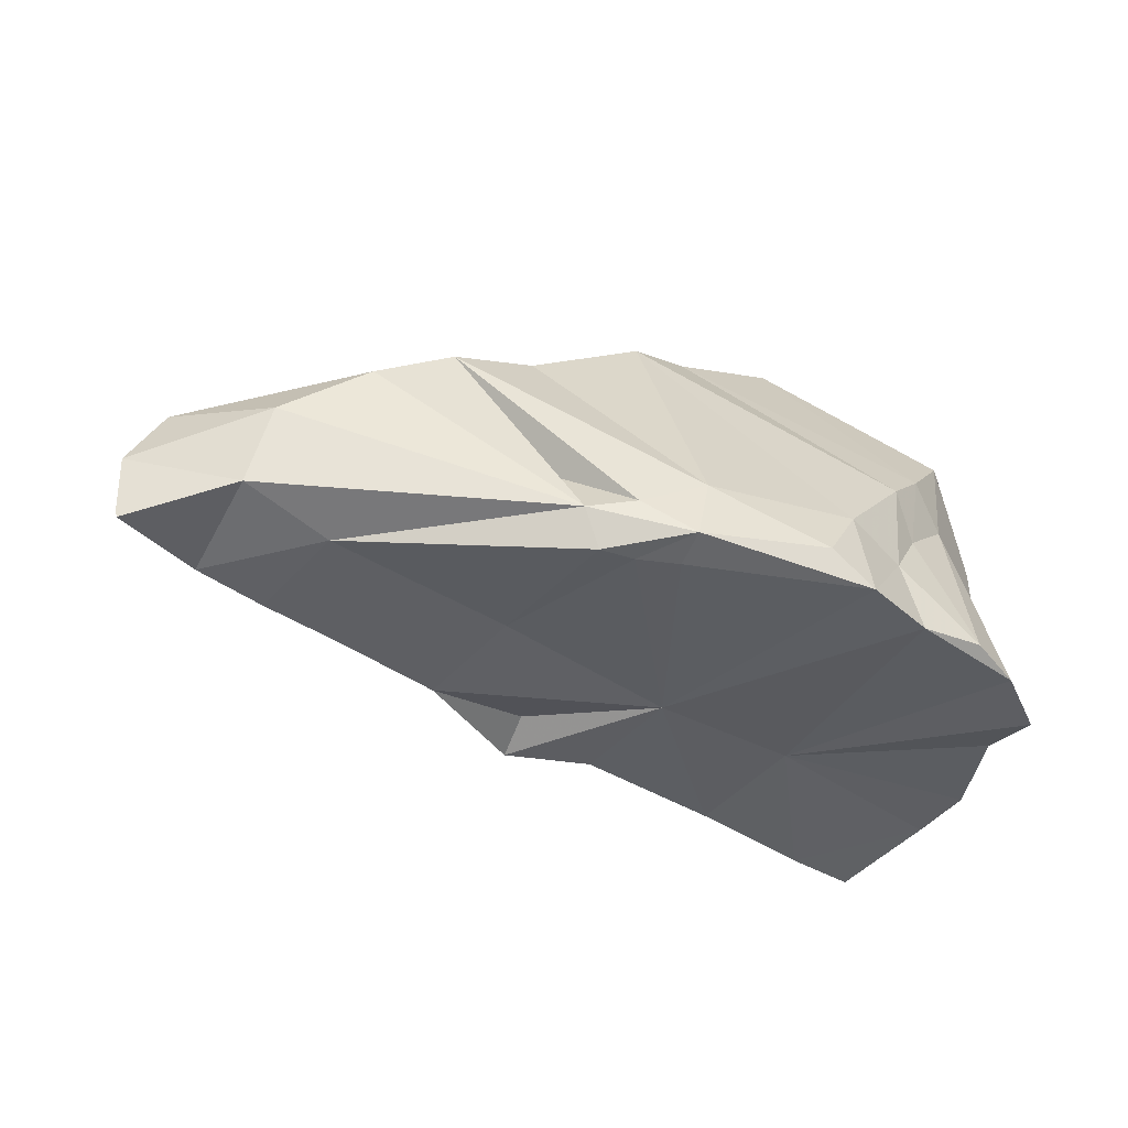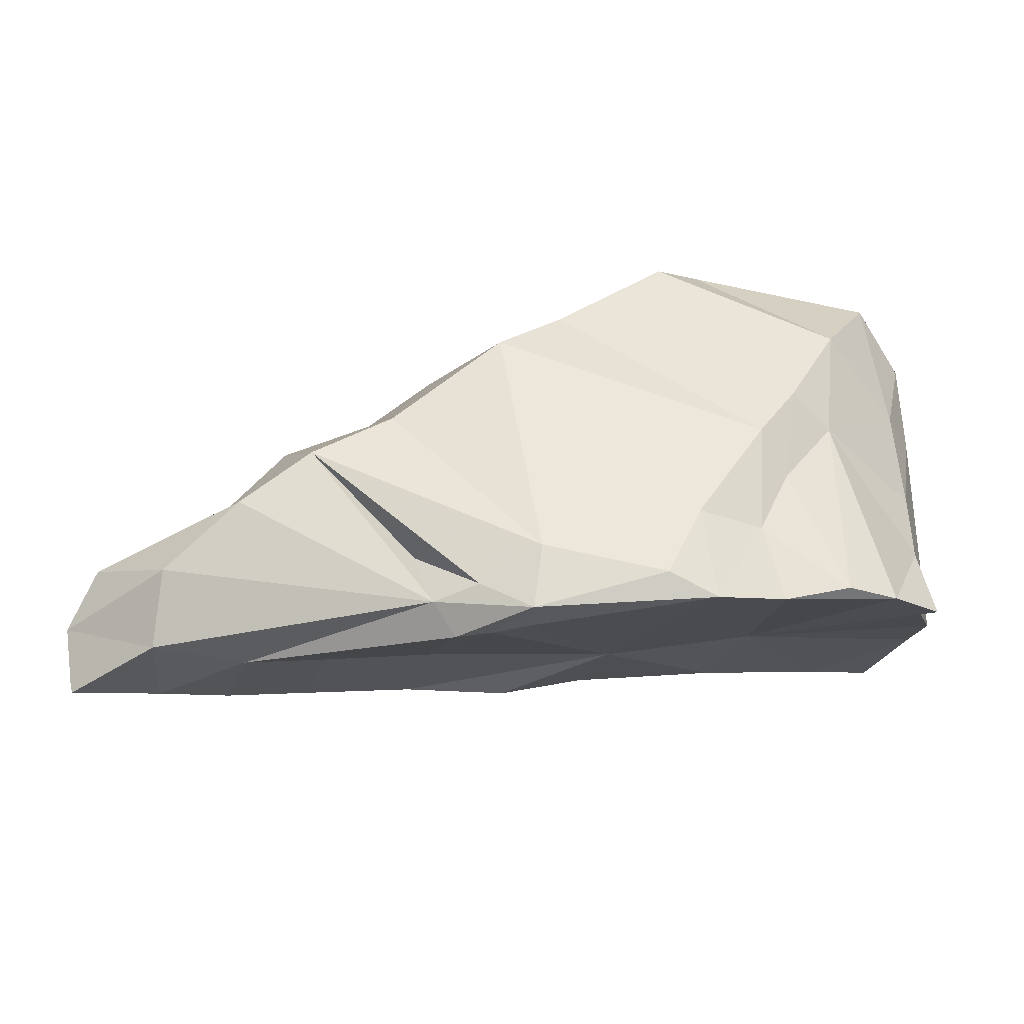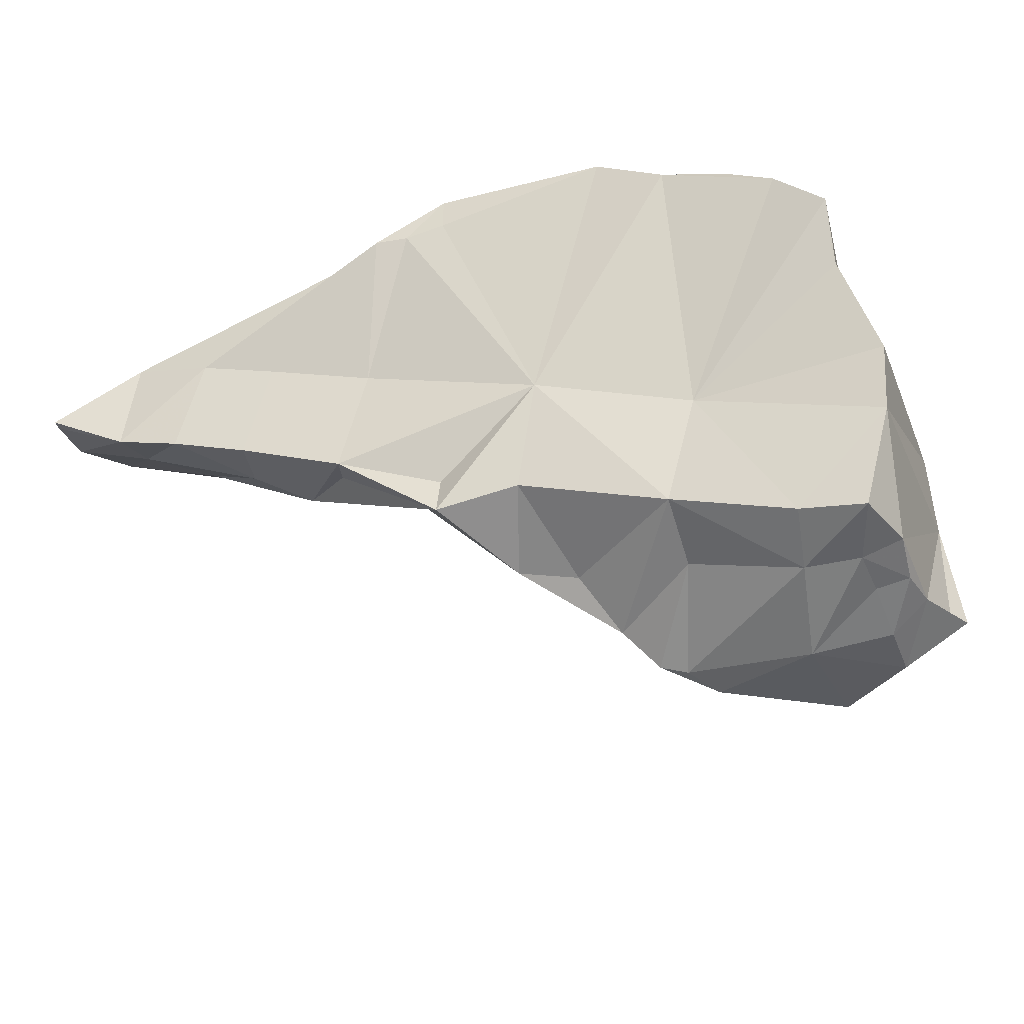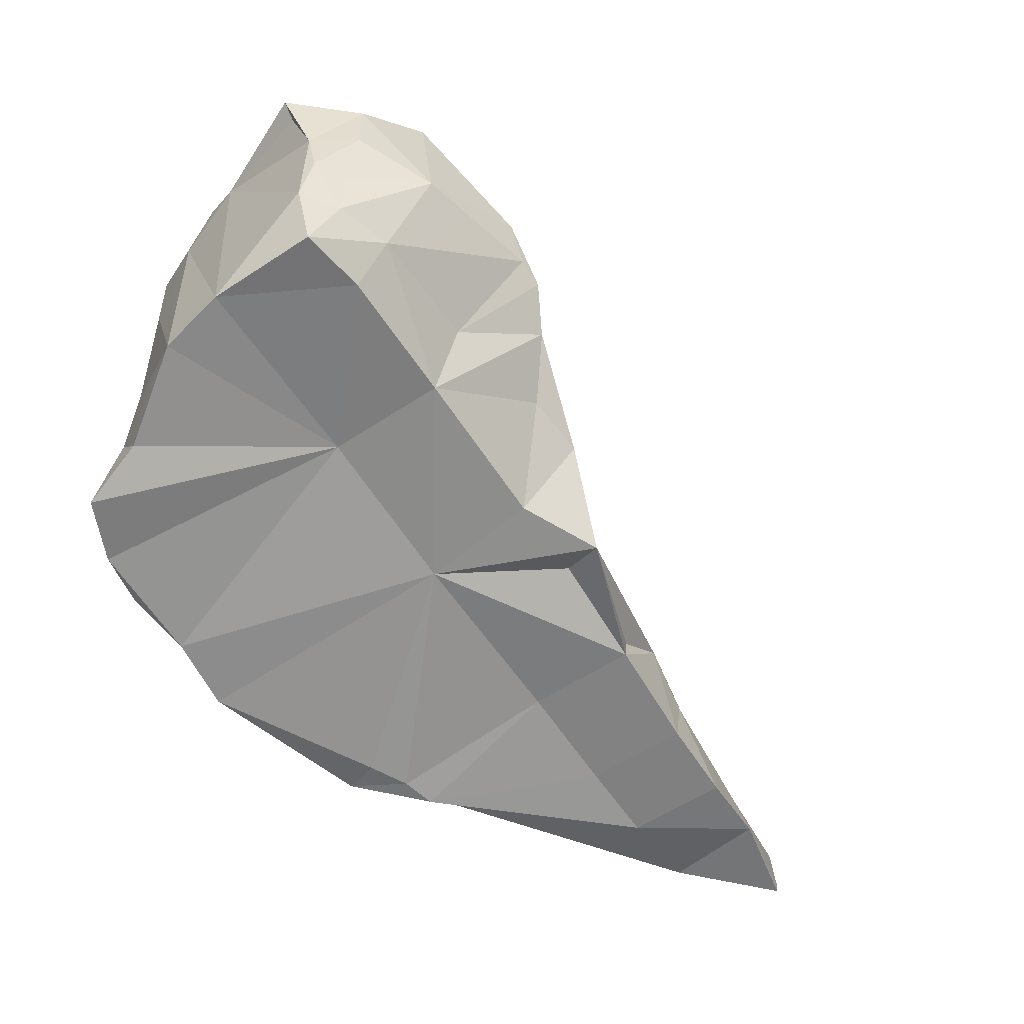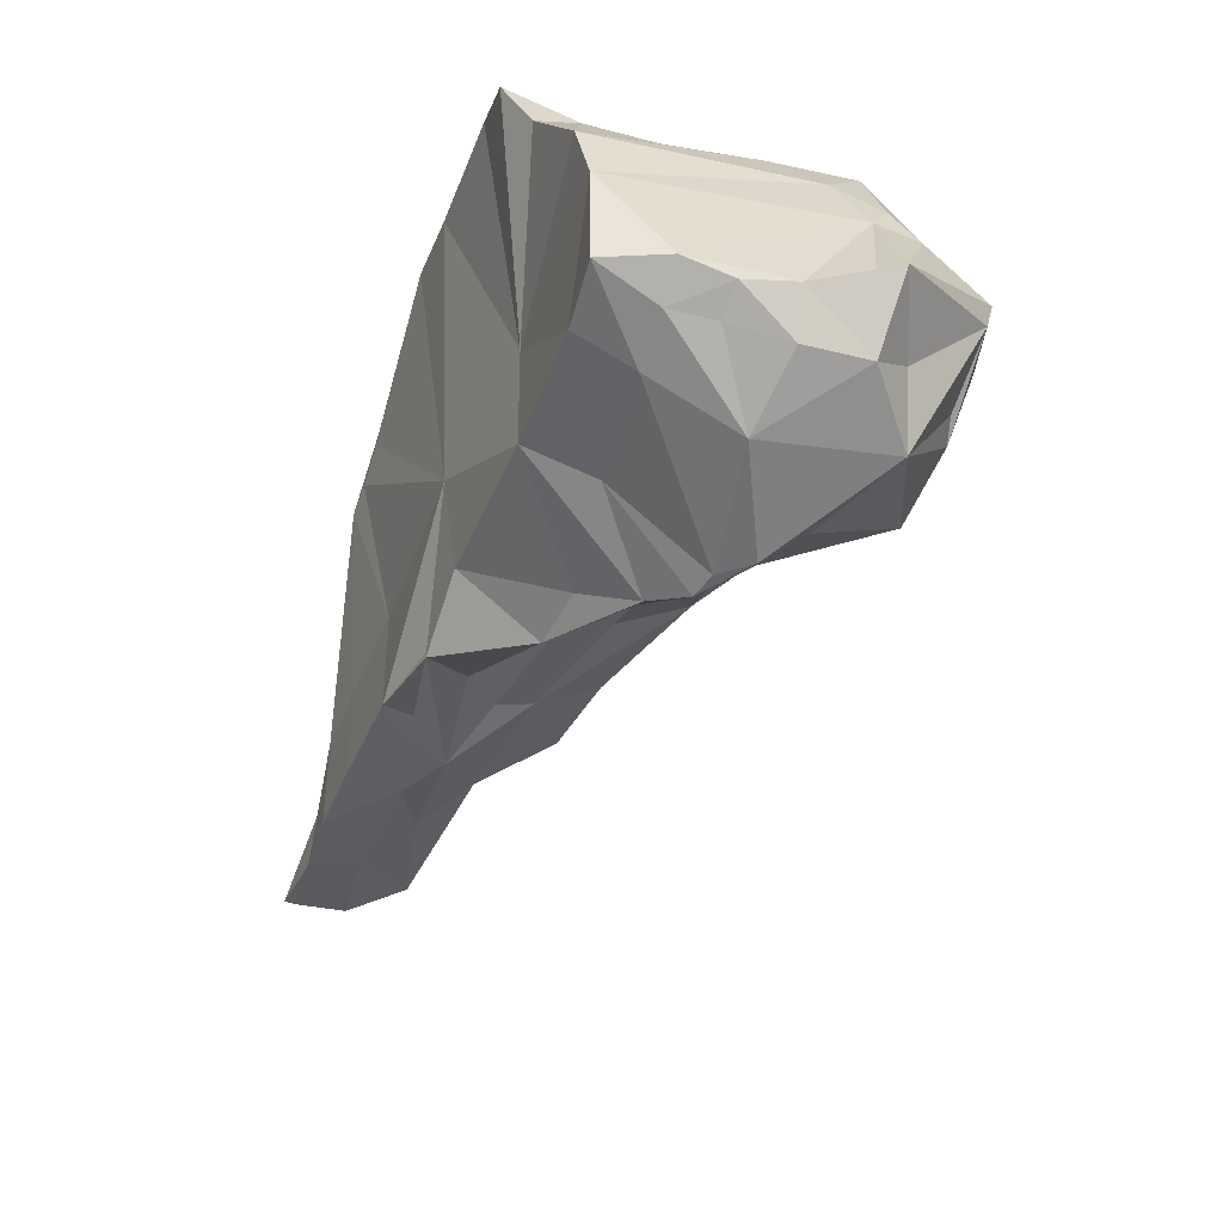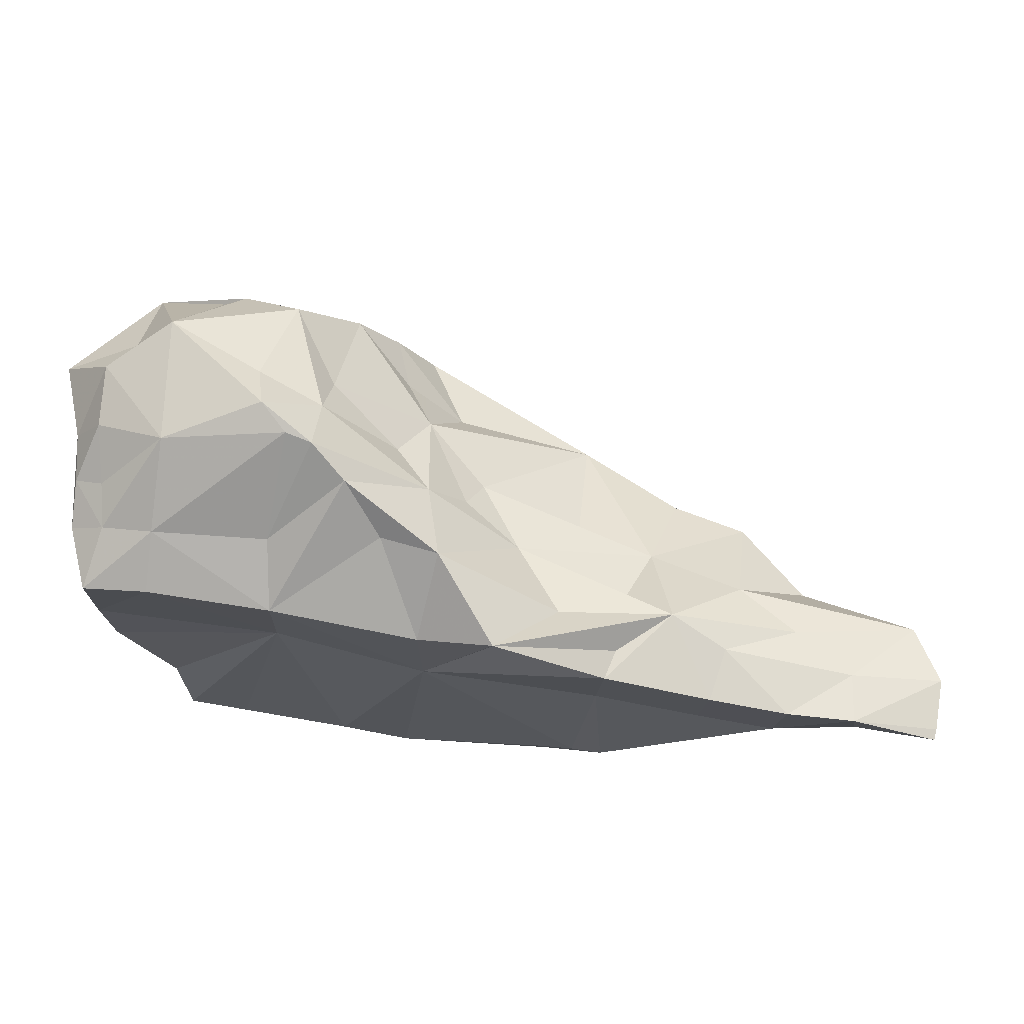
<metadata>
{"format":"obj","ext":"obj","renderer":"f3d","projection":"perspective","resolution":1024,"background":"white","views":[{"elev":-52.4,"azim":-22.2,"up":"+Y"},{"elev":-29.3,"azim":0.7,"up":"+Y"},{"elev":-41.1,"azim":23.6,"up":"+Z"},{"elev":-50.0,"azim":141.8,"up":"+Y"},{"elev":-61.8,"azim":78.5,"up":"+Z"},{"elev":-10.6,"azim":-164.9,"up":"+Y"}]}
</metadata>
<code>
g Alpha_175_Hull
o Alpha_175_Hull
v 2.786 7.836 14.56
v 2.659 8.648 14.61
v 2.366 8.023 14.68
v 3.92 9.802 14.02
v 4.61 10.29 13.41
v 4.007 10.78 14.05
v 2.456 11.76 11.96
v 2.229 11.69 12.53
v 3.027 11.93 12.38
v 1.796 10.75 12.23
v 1.302 10.12 12.42
v 0.5466 10.67 13.68
v 0.4776 9.663 12.96
v -0.2669 9.446 12.94
v 3.161 12 13.16
v 2.834 11.89 12.93
v 2.833 11.88 13.49
v 4.792 9.556 10.56
v 4.726 9.991 10.48
v 4.769 10.44 10.56
v 4.892 11.01 11.75
v 1.231 7.717 14.63
v 1.302 8.271 14.71
v -2.747 8.698 13.43
v -2.192 8.221 12.93
v -2.998 8.179 13.29
v -1.612 7.838 12.59
v -1.341 7.773 13.45
v -2.211 7.774 12.79
v 3.13 11.88 12.02
v 1.71 10.94 13.02
v 0.771 7.974 14.57
v 0.1975 8.382 14.26
v 0.3754 7.876 14.42
v 3.474 9.201 14.23
v 3.957 8.108 14.19
v -0.3878 10.05 13.63
v -1.066 9.78 13.67
v -2.92 7.613 13.18
v -2.12 7.795 13.72
v -2.942 7.712 13.19
v 1.356 9.251 11.08
v 0.9072 8.414 11.33
v 0.439 8.795 11.97
v 1.121 10.81 13.96
v 0.9314 10.6 14.3
v 1.484 11 14.08
v -1.062 8.448 12.45
v -0.9209 7.967 12.36
v -0.6431 7.9 13.24
v -0.598 8.771 12.26
v -0.08339 8.423 12.09
v -1.141 9.079 12.91
v -0.08111 8.938 12.43
v -0.7345 9.378 14.4
v -1.655 9.109 13.68
v -1.482 9.04 13.93
v 0.9045 8.496 11.73
v 0.01137 8.157 12.01
v 4.92 10.71 12.36
v 5.034 8.772 12.07
v 4.948 8.907 11.49
v 4.848 10.29 12.89
v 1.667 8.506 11.43
v 4.793 11.06 13.04
v 0.3067 8.087 12.94
v 0.9092 9.474 12.26
v -1.681 8.642 12.88
v -1.361 8.936 14.29
v -2.029 8.398 14.04
v -0.03431 9.782 14.31
v 3.207 8.619 14.34
v 1.916 8.32 12.42
v 0.864 7.671 14.24
v 1.228 7.712 14.3
v 3.387 7.954 14.28
v 0.5624 7.623 14.26
v 3.295 8.694 12.02
v 2.803 11.71 11.17
v 2.452 10.95 11.24
v 2.919 9.403 10.79
v 2.104 9.877 10.6
v 2.339 10.19 10.36
v 4.393 8.13 13.93
v 4.724 8.875 13.33
v 4.721 9.51 13.22
v 1.797 11.32 13.59
v 1.88 9.403 10.97
v 1.366 9.906 12.03
v 2.032 11.58 13.09
v 2.401 11.67 13.27
v 0.2576 10.46 13.82
v 3.612 12.02 12.14
v 3.43 11.92 11.37
v 3.959 12.11 12.33
v 3.847 12.06 11.81
v 2.926 10.94 10.53
v 2.427 10.66 10.86
v 2.066 11.19 12.36
v 2.77 10.57 10.21
v 1.59 9.947 11.52
v 4.428 9.527 10.45
v 4.43 9.935 10.41
v 4.873 10.94 10.73
v 4.981 11.15 10.73
v 1.945 10.38 11.64
v 3.671 11.89 11.41
v 3.73 11.42 10.33
v 4.374 11.98 11.48
v 4.252 11.32 10.7
v 3.688 12.11 12.63
v 4.408 11.45 13.52
v 2.977 8.77 11.02
v 4.829 8.201 13.52
v 4.78 8.486 12.96
v 4.788 11.42 11.83
v 4.386 11.03 10.33
v 4.444 12.04 11.74
v 2.451 11.73 13.84
v 4.308 12.09 12.03
v 4.862 11.18 12.13
v 3.582 10.03 14.3
v 3.254 9.561 14.44
v 3.722 10.27 10.15
v 4.063 8.939 10.66
v 4.651 8.978 10.55
v 4.421 10.47 10.29
v 2.57 10.29 10.3
v 3.933 9.466 10.46
f -129 -128 -127
f -126 -125 -124
f -123 -122 -121
f -120 -119 -118
f -117 -119 -116
f -115 -114 -113
f -112 -111 -110
f -112 -110 -109
f -108 -127 -107
f -106 -105 -104
f -103 -102 -101
f -103 -101 -105
f -121 -100 -123
f -120 -118 -99
f -98 -97 -96
f -126 -95 -94
f -93 -116 -92
f -118 -119 -117
f -91 -90 -89
f -91 -101 -90
f -91 -89 -101
f -88 -87 -86
f -85 -84 -83
f -82 -81 -103
f -80 -103 -81
f -82 -79 -81
f -87 -79 -86
f -78 -79 -87
f -77 -116 -79
f -76 -79 -116
f -97 -98 -75
f -107 -75 -98
f -116 -93 -118
f -116 -118 -117
f -92 -74 -73
f -72 -71 -87
f -78 -87 -71
f -70 -69 -68
f -70 -67 -69
f -66 -87 -88
f -90 -101 -102
f -65 -125 -67
f -79 -78 -71
f -81 -79 -71
f -81 -71 -64
f -116 -119 -63
f -80 -81 -64
f -77 -106 -74
f -62 -106 -77
f -89 -90 -104
f -61 -106 -60
f -74 -106 -61
f -84 -59 -107
f -95 -58 -94
f -96 -61 -60
f -92 -73 -61
f -57 -72 -87
f -57 -87 -66
f -57 -71 -72
f -64 -71 -57
f -58 -128 -129
f -75 -61 -96
f -75 -96 -97
f -62 -79 -82
f -77 -79 -62
f -60 -106 -104
f -60 -104 -90
f -80 -102 -103
f -56 -57 -55
f -64 -57 -56
f -54 -94 -58
f -64 -56 -53
f -74 -61 -73
f -68 -69 -52
f -64 -53 -80
f -101 -104 -105
f -89 -104 -101
f -53 -96 -102
f -53 -102 -80
f -76 -63 -79
f -86 -79 -63
f -51 -50 -123
f -55 -108 -56
f -56 -108 -53
f -96 -53 -108
f -98 -96 -108
f -62 -105 -106
f -82 -103 -105
f -82 -105 -62
f -49 -48 -47
f -126 -94 -46
f -68 -109 -70
f -126 -45 -44
f -85 -83 -43
f -85 -43 -118
f -108 -107 -98
f -42 -66 -88
f -108 -129 -127
f -55 -129 -108
f -63 -119 -41
f -99 -118 -40
f -96 -60 -90
f -96 -90 -102
f -43 -40 -118
f -92 -77 -74
f -39 -114 -40
f -118 -93 -38
f -75 -59 -92
f -93 -92 -59
f -92 -61 -75
f -118 -84 -85
f -37 -36 -100
f -59 -75 -107
f -38 -84 -118
f -63 -88 -86
f -35 -34 -37
f -51 -33 -32
f -68 -112 -109
f -84 -38 -59
f -93 -59 -38
f -116 -77 -92
f -123 -120 -31
f -123 -50 -120
f -119 -120 -41
f -32 -33 -30
f -63 -76 -116
f -63 -29 -88
f -63 -41 -29
f -111 -28 -27
f -111 -112 -28
f -109 -26 -25
f -120 -24 -29
f -120 -29 -41
f -39 -113 -114
f -29 -48 -88
f -42 -88 -48
f -121 -37 -100
f -23 -22 -36
f -21 -22 -23
f -20 -22 -21
f -19 -121 -115
f -18 -19 -115
f -44 -125 -126
f -34 -36 -37
f -17 -66 -42
f -51 -32 -50
f -36 -22 -51
f -52 -16 -46
f -15 -16 -52
f -54 -46 -94
f -54 -52 -46
f -14 -109 -25
f -25 -110 -13
f -25 -26 -110
f -12 -21 -34
f -21 -25 -20
f -25 -13 -20
f -11 -113 -39
f -11 -124 -113
f -45 -46 -16
f -45 -16 -15
f -69 -15 -52
f -21 -36 -34
f -23 -36 -21
f -40 -114 -122
f -35 -10 -34
f -10 -12 -34
f -14 -12 -10
f -129 -57 -54
f -129 -54 -58
f -109 -14 -9
f -12 -14 -25
f -12 -25 -21
f -95 -8 -7
f -95 -126 -8
f -31 -122 -123
f -9 -70 -109
f -36 -123 -100
f -36 -51 -123
f -11 -39 -40
f -43 -11 -40
f -115 -121 -114
f -113 -18 -115
f -113 -124 -18
f -67 -44 -69
f -122 -114 -121
f -109 -110 -26
f -8 -11 -83
f -43 -83 -11
f -99 -122 -31
f -99 -40 -122
f -8 -124 -11
f -7 -8 -83
f -37 -121 -19
f -19 -18 -35
f -18 -10 -35
f -18 -65 -10
f -19 -35 -37
f -30 -33 -22
f -30 -22 -6
f -126 -46 -45
f -65 -18 -125
f -124 -125 -18
f -50 -32 -24
f -68 -5 -4
f -107 -128 -84
f -9 -14 -10
f -65 -9 -10
f -68 -4 -112
f -65 -70 -9
f -27 -6 -3
f -70 -65 -67
f -69 -45 -15
f -69 -44 -45
f -83 -84 -7
f -8 -126 -124
f -99 -31 -120
f -13 -6 -22
f -13 -22 -20
f -44 -67 -125
f -128 -107 -127
f -55 -57 -129
f -128 -7 -84
f -58 -95 -7
f -128 -58 -7
f -50 -24 -120
f -54 -57 -52
f -17 -57 -66
f -17 -52 -57
f -47 -29 -32
f -47 -48 -29
f -48 -17 -42
f -48 -49 -17
f -24 -32 -29
f -51 -22 -33
f -49 -47 -2
f -28 -112 -4
f -30 -6 -2
f -5 -52 -17
f -1 -4 -5
f -1 -28 -4
f -30 -47 -32
f -30 -2 -47
f -3 -6 -13
f -110 -3 -13
f -28 -1 -6
f -27 -28 -6
f -111 -27 -3
f -111 -3 -110
f -1 -49 -2
f -6 -1 -2
f -17 -49 -1
f -5 -17 -1
f -68 -52 -5

</code>
